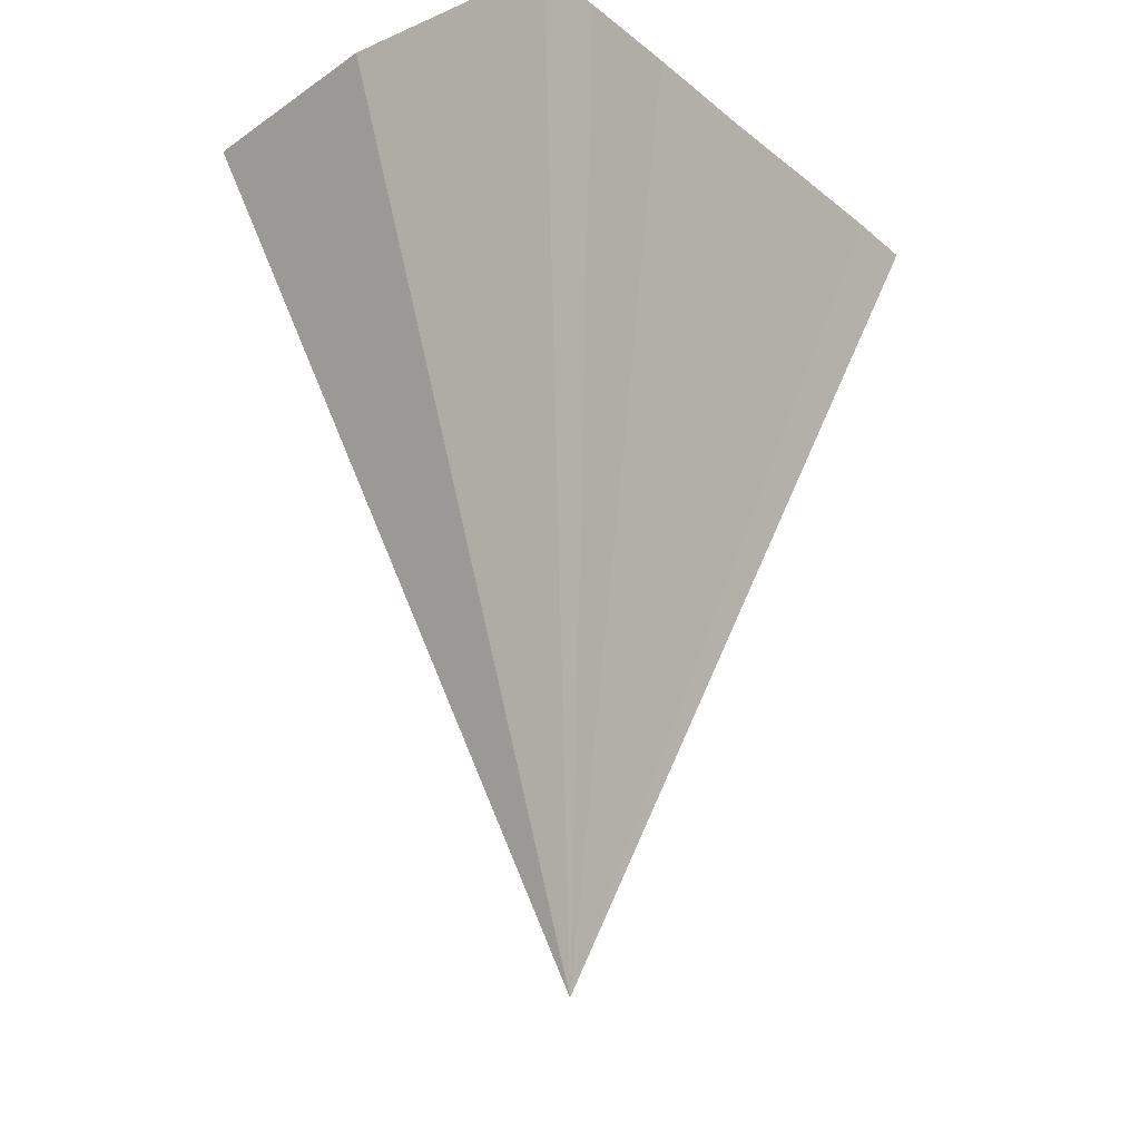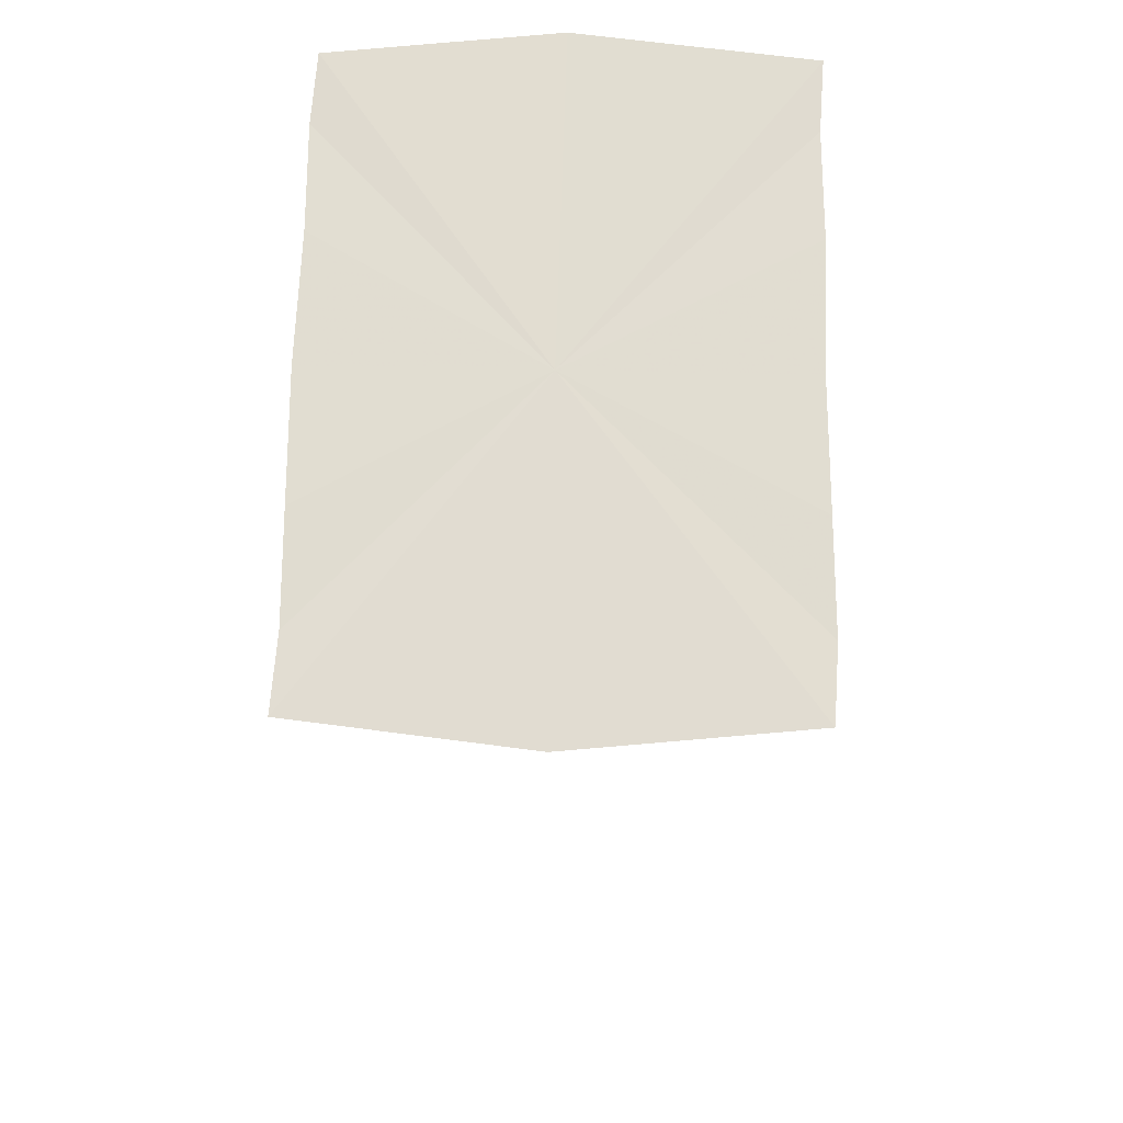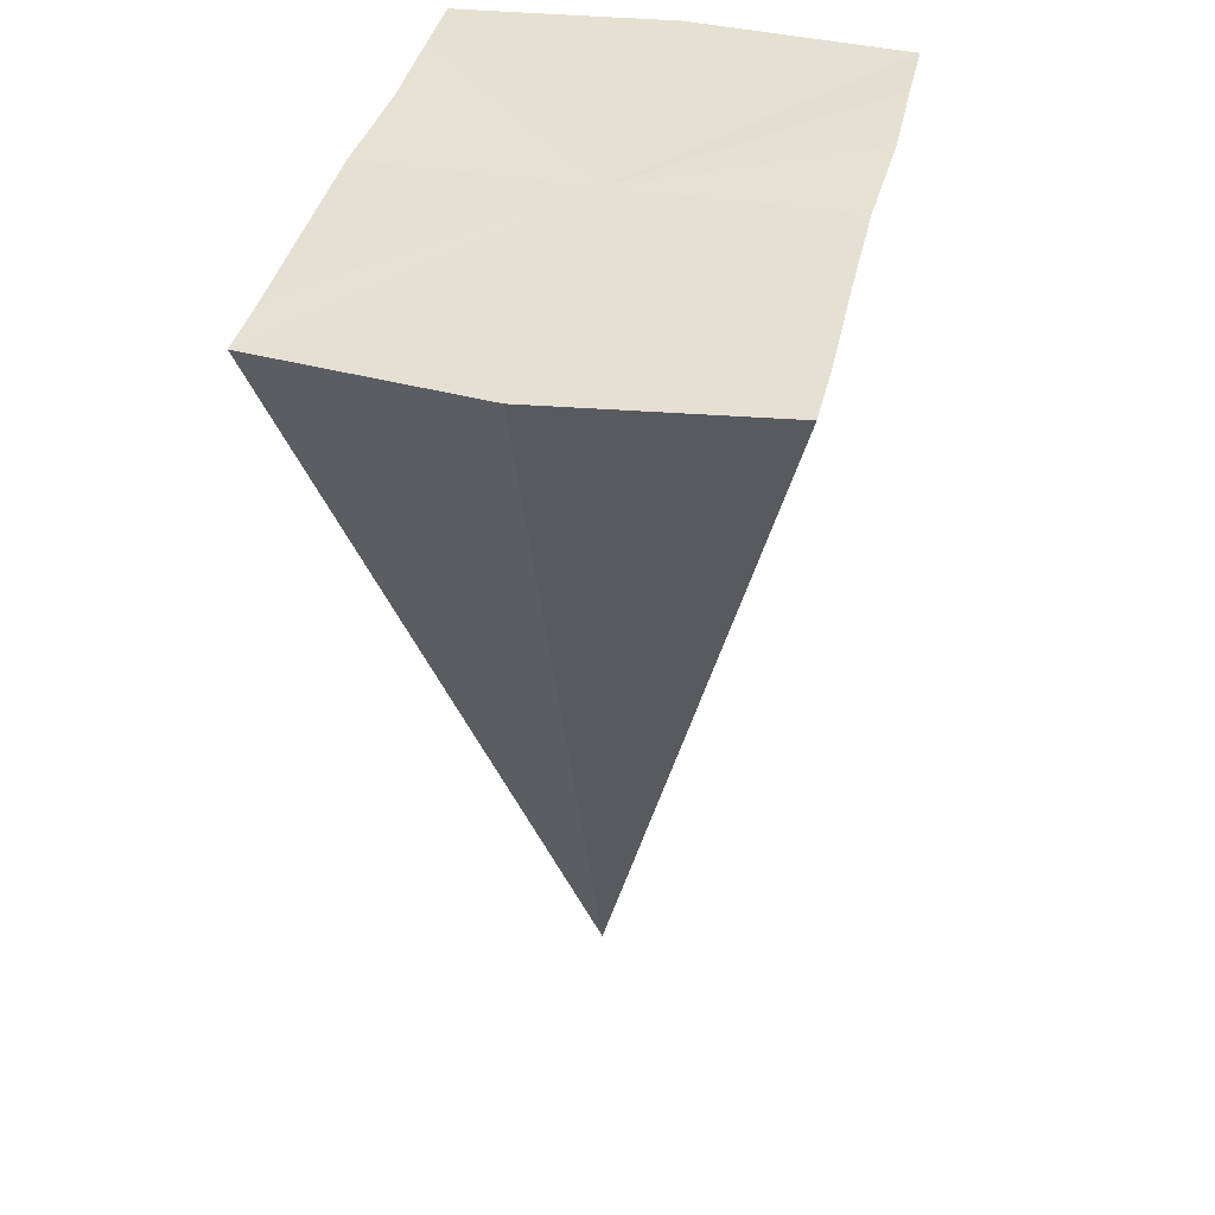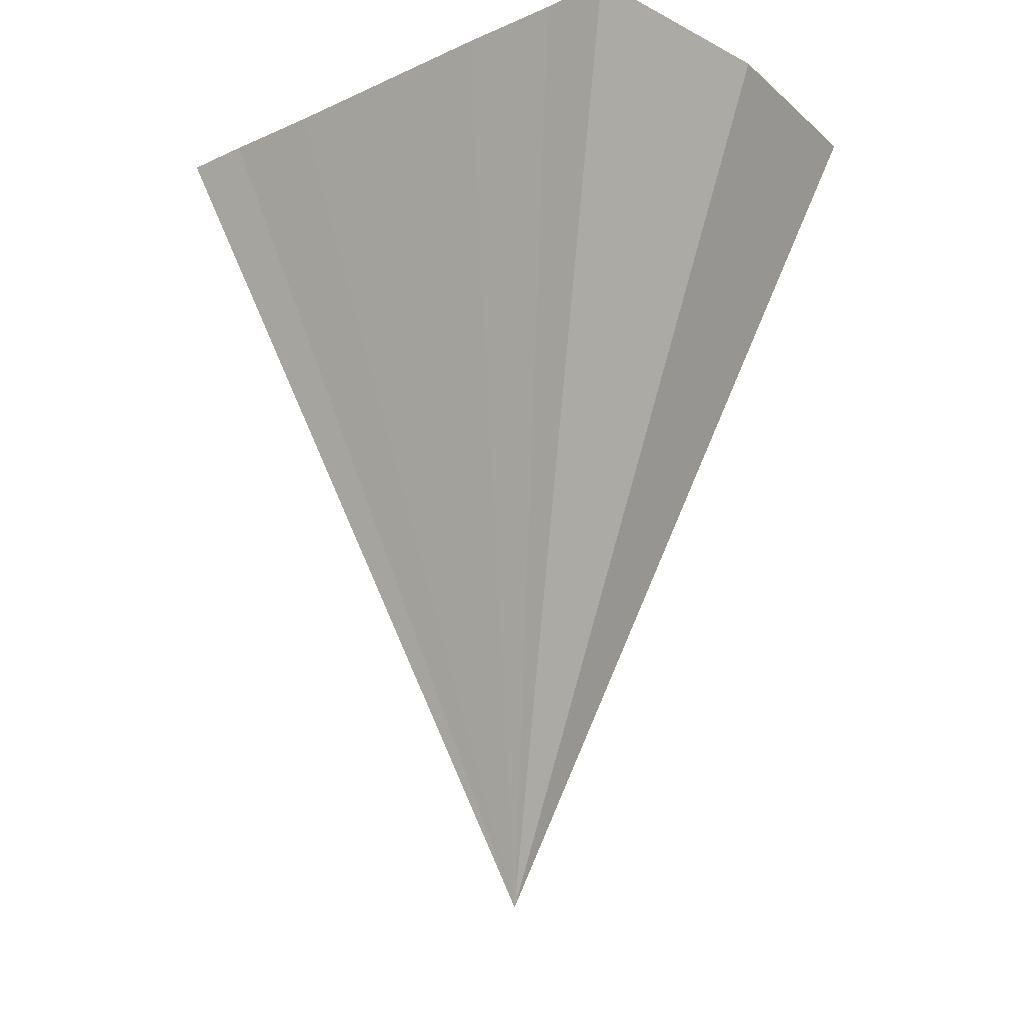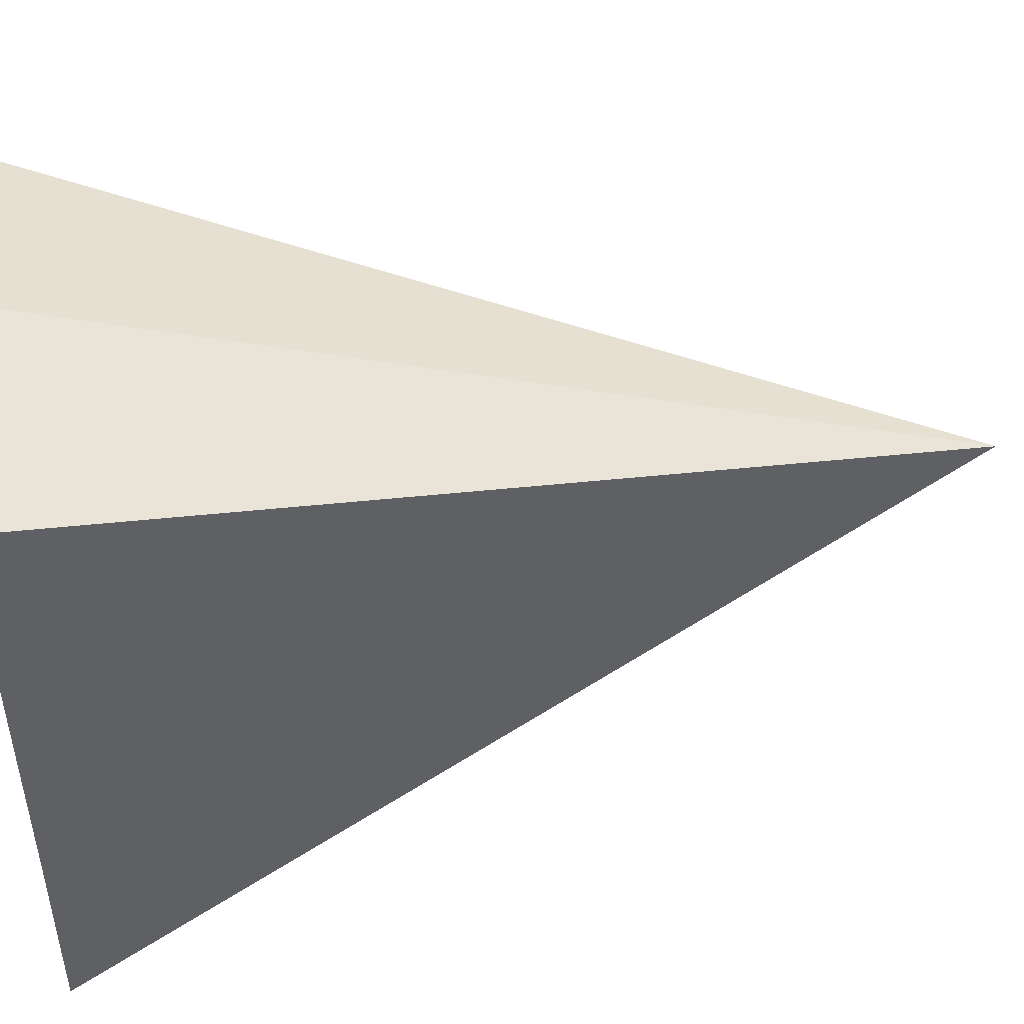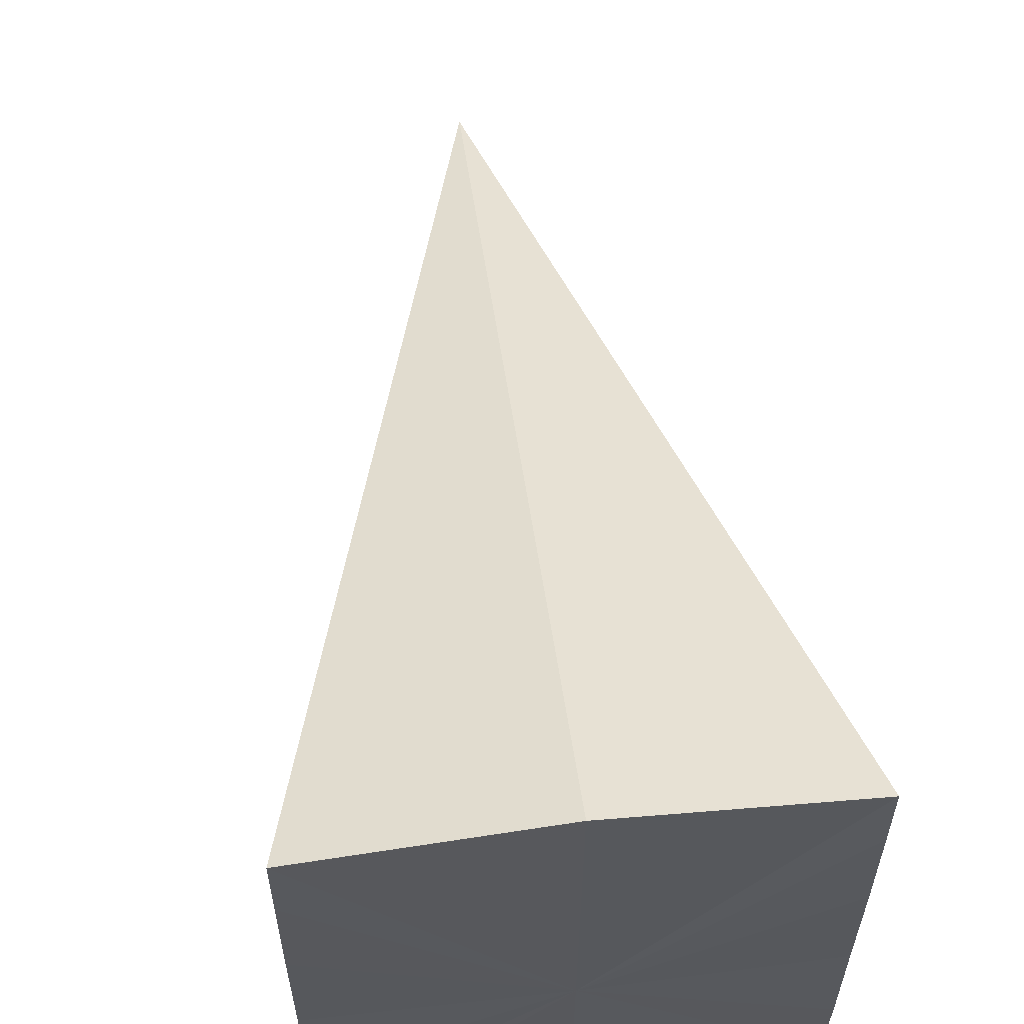
<metadata>
{"format":"obj","ext":"obj","renderer":"f3d","projection":"perspective","resolution":1024,"background":"white","views":[{"elev":-26.9,"azim":-140.4,"up":"+Y"},{"elev":68.8,"azim":-178.9,"up":"+Y"},{"elev":38.2,"azim":12.7,"up":"+Y"},{"elev":-19.4,"azim":130.0,"up":"+Y"},{"elev":48.1,"azim":-100.5,"up":"+Z"},{"elev":59.8,"azim":173.3,"up":"+Z"}]}
</metadata>
<code>
o 14131
v 2201 1867 3.884
v 2201 1867 3.878
v 2201 1867 3.884
v 2201 1867 3.874
v 2201 1867 3.89
v 2201 1867 3.87
v 2201 1867 3.895
v 2201 1867 3.869
v 2201 1867 3.898
v 2201 1867 3.87
v 2201 1867 3.899
v 2201 1867 3.874
v 2201 1867 3.898
v 2201 1867 3.878
v 2201 1867 3.895
v 2201 1867 3.884
v 2201 1867 3.89
v 2201 1867 3.884
v 2201 1867 3.884
v 2201 1867 3.878
v 2201 1867 3.874
v 2201 1867 3.89
v 2201 1867 3.87
v 2201 1867 3.895
v 2201 1867 3.869
v 2201 1867 3.898
v 2201 1867 3.87
v 2201 1867 3.899
v 2201 1867 3.874
v 2201 1867 3.898
v 2201 1867 3.878
v 2201 1867 3.895
v 2201 1867 3.884
v 2201 1867 3.89
f 1 2 3
f 2 4 3
f 5 1 3
f 4 6 3
f 7 5 3
f 6 8 3
f 9 7 3
f 8 10 3
f 11 9 3
f 10 12 3
f 13 11 3
f 12 14 3
f 15 13 3
f 14 16 3
f 17 15 3
f 16 17 3
f 18 19 20
f 20 19 21
f 22 19 18
f 21 19 23
f 24 19 22
f 23 19 25
f 26 19 24
f 25 19 27
f 28 19 26
f 27 19 29
f 30 19 28
f 29 19 31
f 32 19 30
f 31 19 33
f 34 19 32
f 33 19 34

</code>
